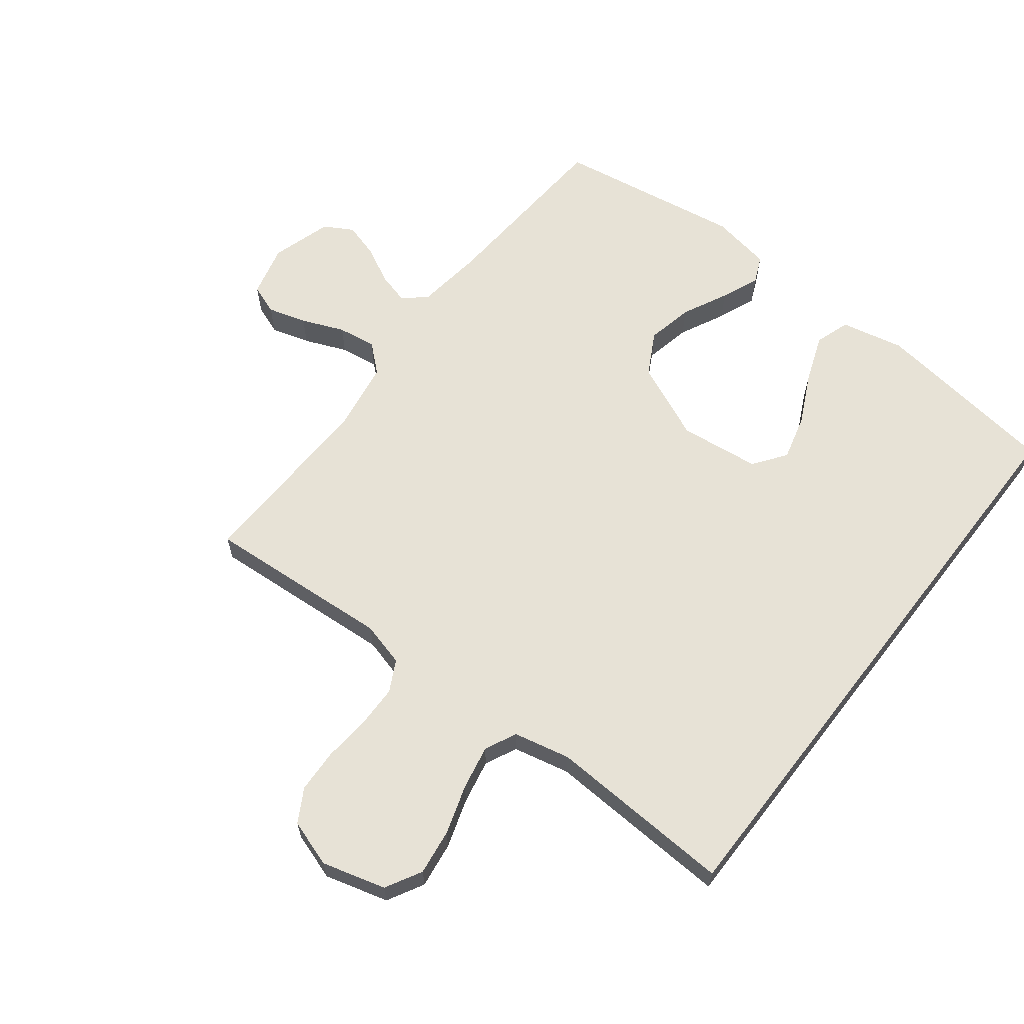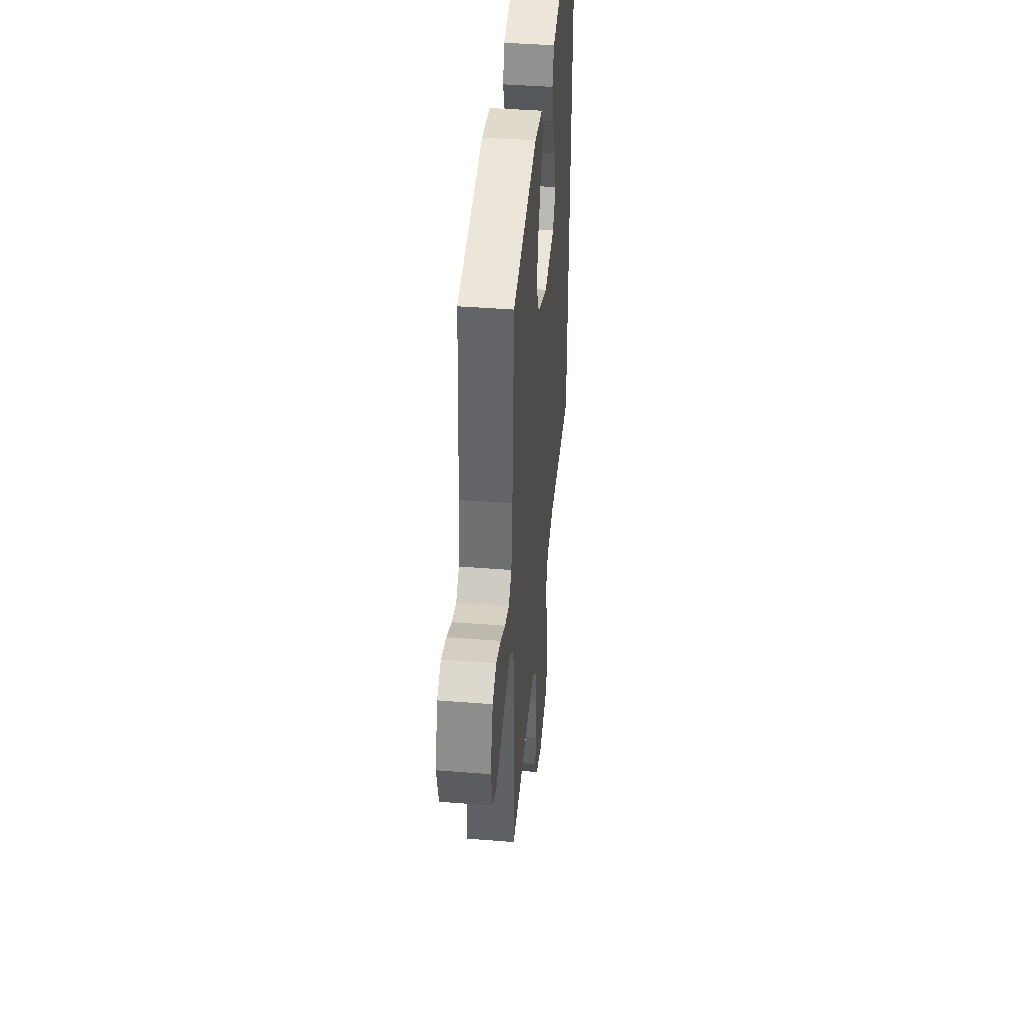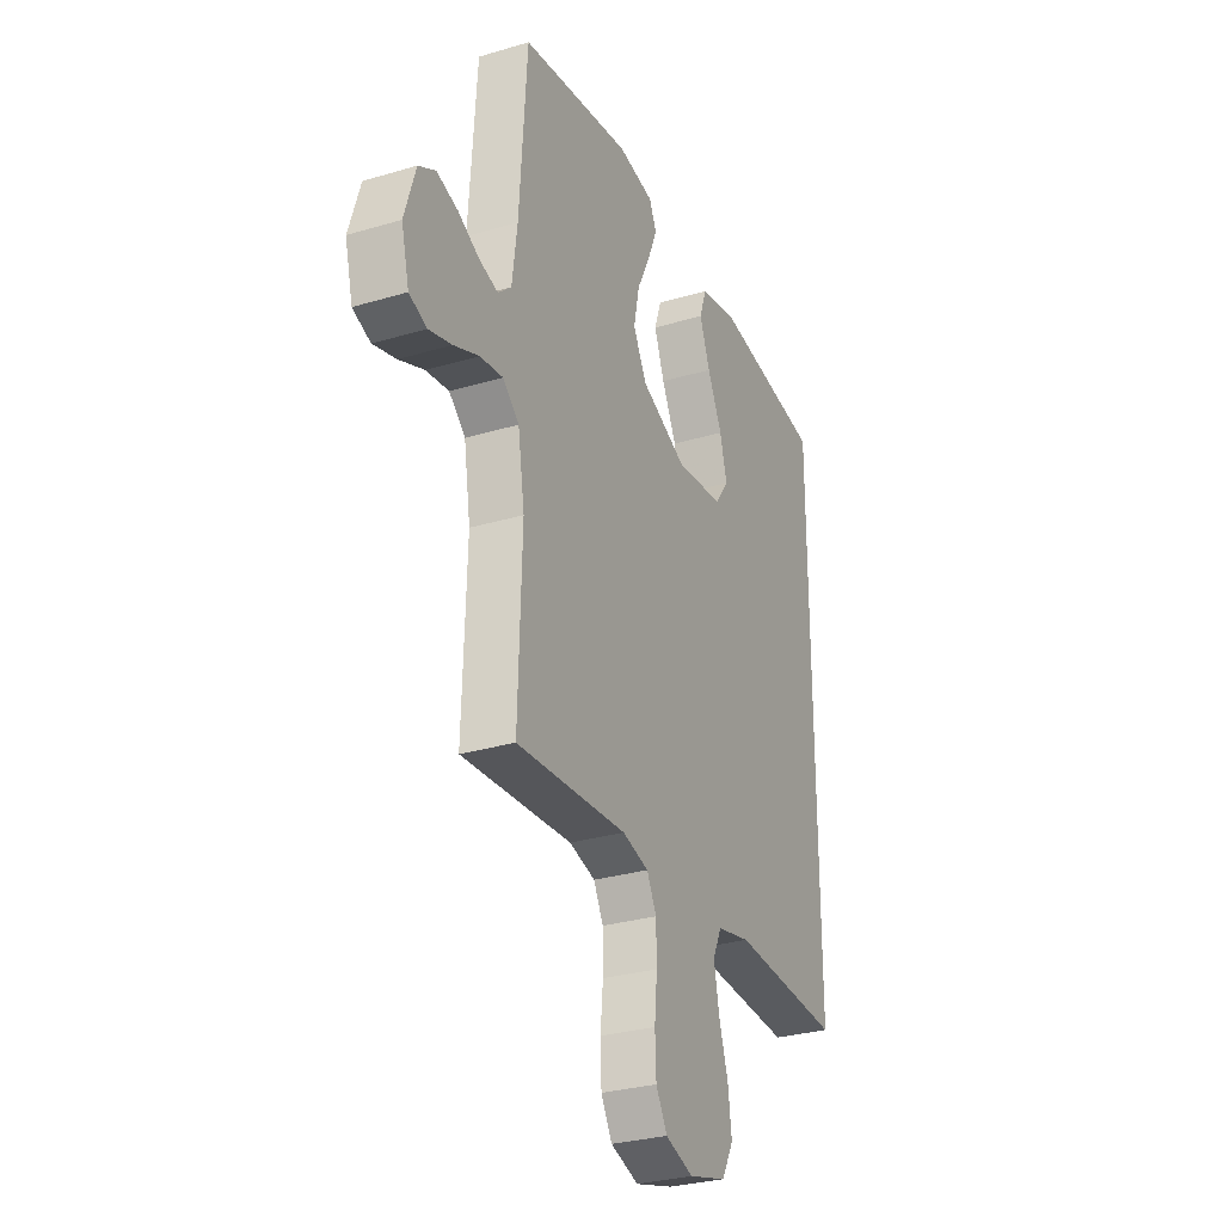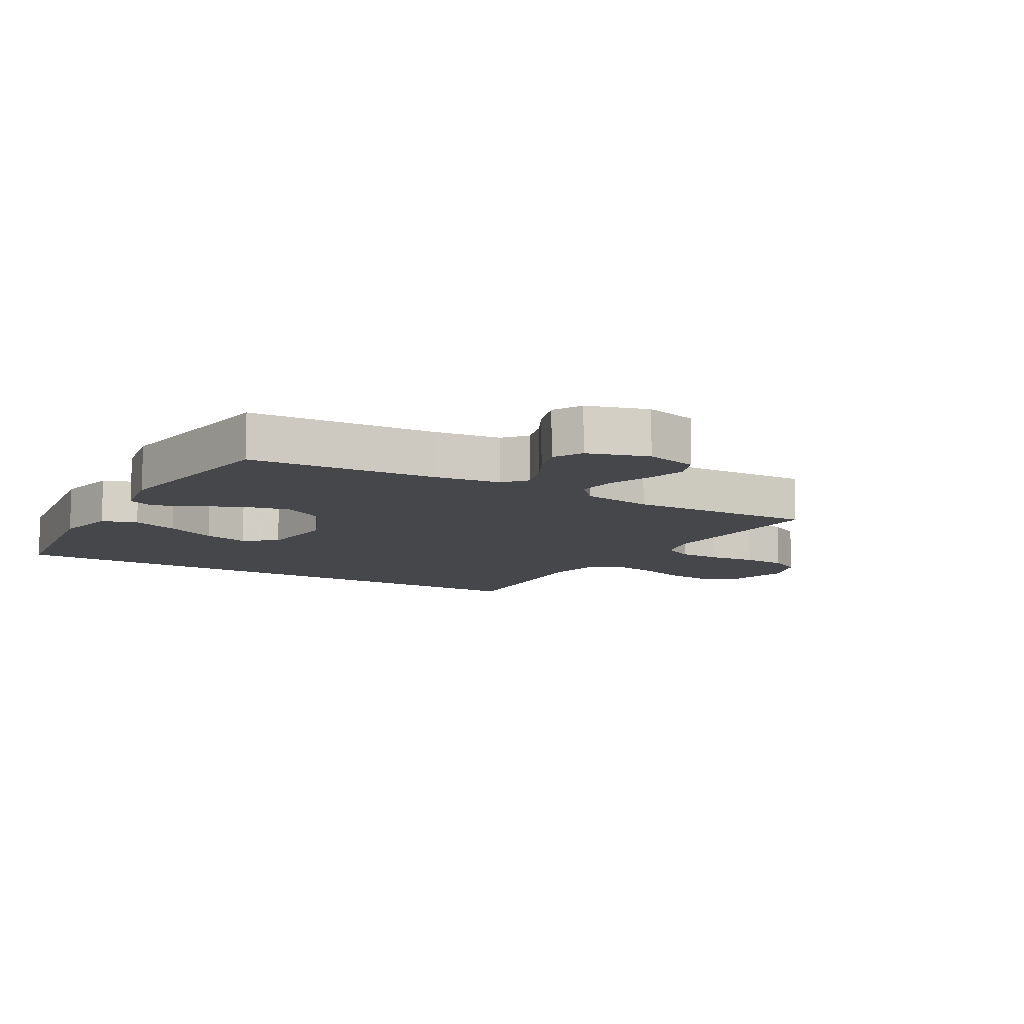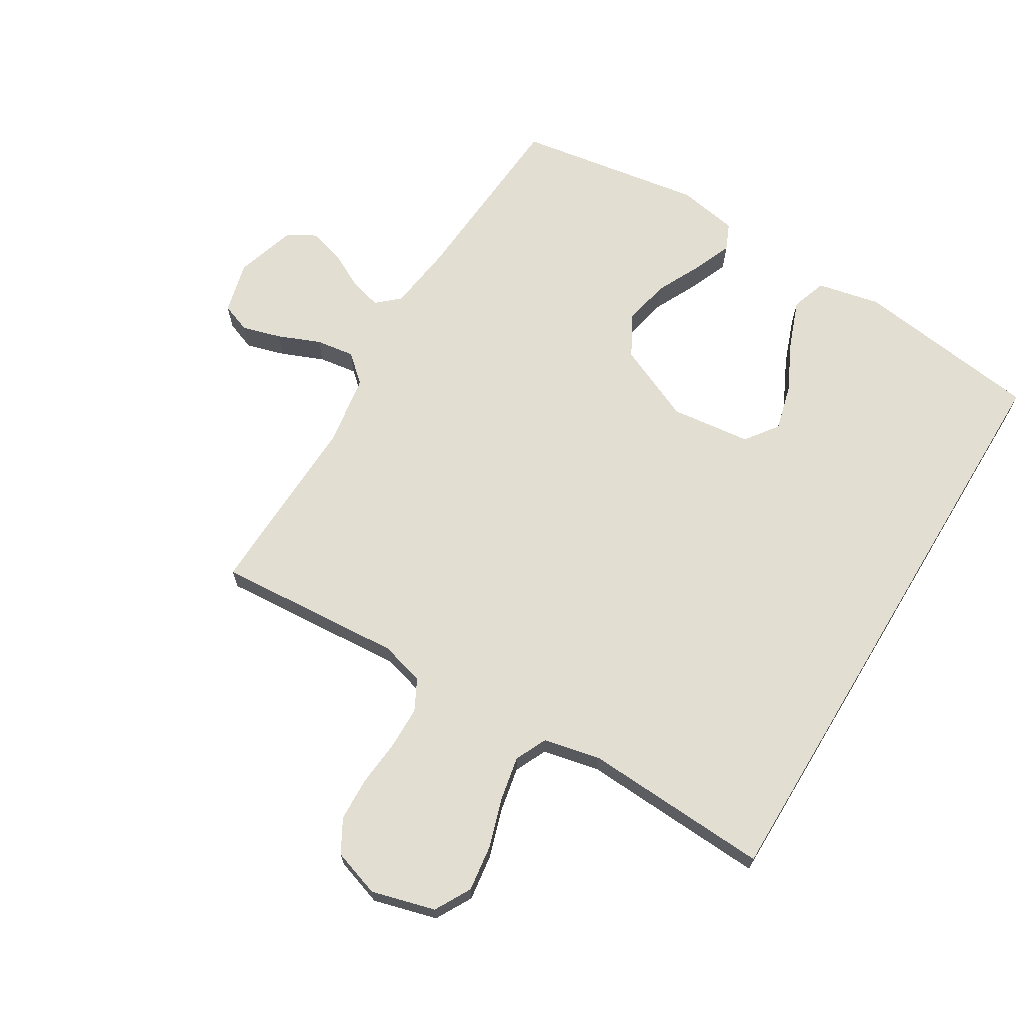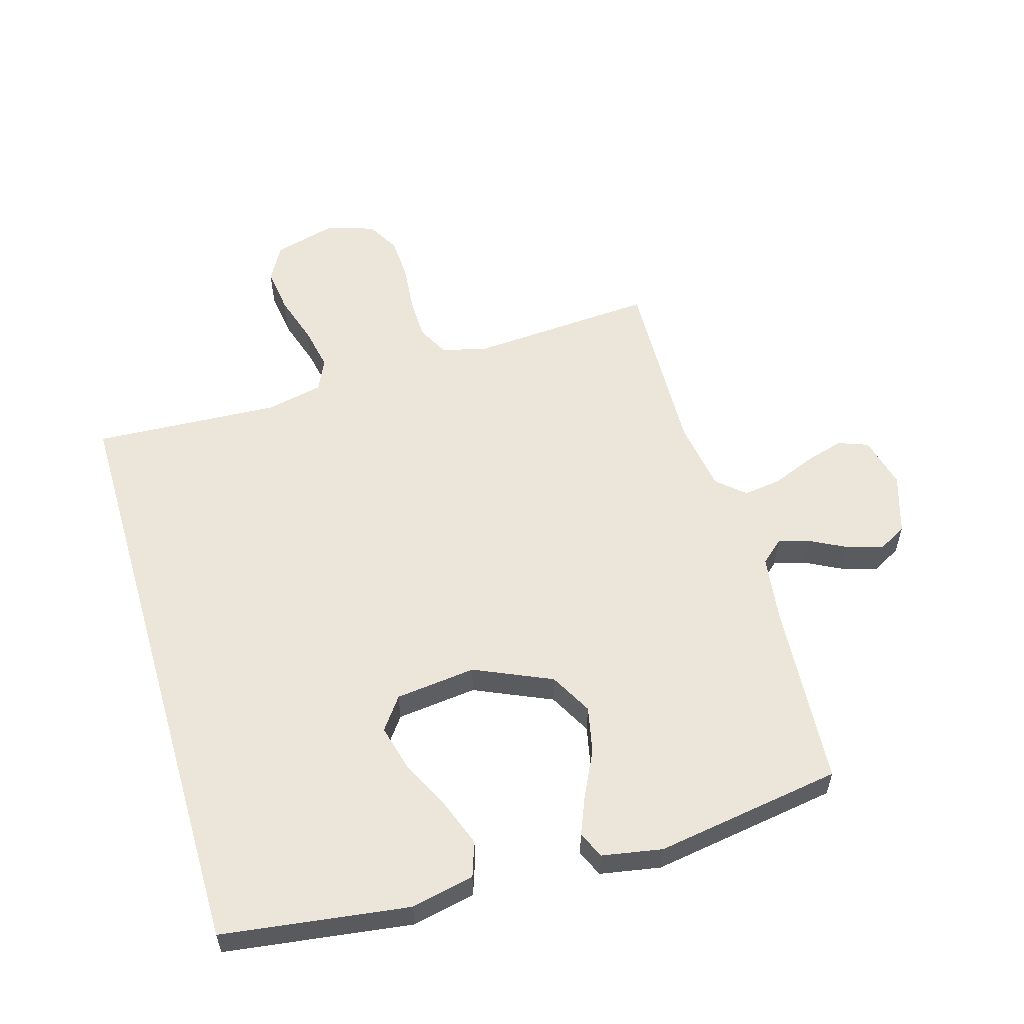
<metadata>
{"format":"obj","ext":"obj","renderer":"f3d","projection":"perspective","resolution":1024,"background":"white","views":[{"elev":63.2,"azim":-142.3,"up":"+Y"},{"elev":42.1,"azim":95.4,"up":"+Z"},{"elev":-29.7,"azim":113.6,"up":"+Z"},{"elev":-10.3,"azim":60.0,"up":"+Y"},{"elev":67.8,"azim":-148.8,"up":"+Y"},{"elev":56.6,"azim":-16.3,"up":"+Y"}]}
</metadata>
<code>
v -0.5 0.07 0.491
v -0.2 0.07 0.531
v -0.099 0.07 0.509
v -0.08 0.07 0.453
v -0.108 0.07 0.378
v -0.148 0.07 0.296
v -0.167 0.07 0.223
v -0.129 0.07 0.171
v 0 0.07 0.156
v 0.124 0.07 0.211
v 0.161 0.07 0.279
v 0.145 0.07 0.354
v 0.109 0.07 0.427
v 0.084 0.07 0.488
v 0.103 0.07 0.531
v 0.2 0.07 0.548
v 0.5 0.07 0.5
v 0.521 0.07 0.2
v 0.535 0.07 0.094
v 0.571 0.07 0.062
v 0.622 0.07 0.076
v 0.68 0.07 0.106
v 0.737 0.07 0.123
v 0.783 0.07 0.097
v 0.813 0.07 0
v 0.792 0.07 -0.084
v 0.744 0.07 -0.102
v 0.682 0.07 -0.084
v 0.614 0.07 -0.056
v 0.552 0.07 -0.047
v 0.508 0.07 -0.086
v 0.49 0.07 -0.2
v 0.5 0.07 -0.5
v 0.2 0.07 -0.479
v 0.129 0.07 -0.498
v 0.103 0.07 -0.548
v 0.102 0.07 -0.616
v 0.109 0.07 -0.692
v 0.106 0.07 -0.762
v 0.076 0.07 -0.815
v 0 0.07 -0.84
v -0.102 0.07 -0.812
v -0.134 0.07 -0.754
v -0.124 0.07 -0.68
v -0.099 0.07 -0.601
v -0.085 0.07 -0.53
v -0.109 0.07 -0.479
v -0.2 0.07 -0.459
v -0.5 0.07 -0.475
v -0.5 0 0.491
v -0.2 0 0.531
v -0.099 0 0.509
v -0.08 0 0.453
v -0.108 0 0.378
v -0.148 0 0.296
v -0.167 0 0.223
v -0.129 0 0.171
v 0 0 0.156
v 0.124 0 0.211
v 0.161 0 0.279
v 0.145 0 0.354
v 0.109 0 0.427
v 0.084 0 0.488
v 0.103 0 0.531
v 0.2 0 0.548
v 0.5 0 0.5
v 0.521 0 0.2
v 0.535 0 0.094
v 0.571 0 0.062
v 0.622 0 0.076
v 0.68 0 0.106
v 0.737 0 0.123
v 0.783 0 0.097
v 0.813 0 0
v 0.792 0 -0.084
v 0.744 0 -0.102
v 0.682 0 -0.084
v 0.614 0 -0.056
v 0.552 0 -0.047
v 0.508 0 -0.086
v 0.49 0 -0.2
v 0.5 0 -0.5
v 0.2 0 -0.479
v 0.129 0 -0.498
v 0.103 0 -0.548
v 0.102 0 -0.616
v 0.109 0 -0.692
v 0.106 0 -0.762
v 0.076 0 -0.815
v 0 0 -0.84
v -0.102 0 -0.812
v -0.134 0 -0.754
v -0.124 0 -0.68
v -0.099 0 -0.601
v -0.085 0 -0.53
v -0.109 0 -0.479
v -0.2 0 -0.459
v -0.5 0 -0.475
f 48 49 1 2
f 47 48 2
f 42 43 44 45
f 42 45 46
f 41 42 46
f 40 41 46
f 37 38 39 40
f 36 37 40 46
f 35 36 46 47
f 32 33 34
f 31 32 34 35
f 26 27 28 29
f 24 25 26 29
f 24 29 30
f 21 22 23 24
f 20 21 24 30
f 19 20 30 31
f 15 16 17 18
f 12 13 14 15
f 12 15 18 19
f 3 4 5 6
f 3 6 7
f 2 3 7
f 47 2 7
f 35 47 7 8
f 31 35 8 9
f 11 12 19 31
f 10 11 31
f 9 10 31
f 51 50 98 97
f 51 97 96
f 94 93 92 91
f 95 94 91
f 95 91 90
f 95 90 89
f 89 88 87 86
f 95 89 86 85
f 96 95 85 84
f 83 82 81
f 84 83 81 80
f 78 77 76 75
f 78 75 74 73
f 79 78 73
f 73 72 71 70
f 79 73 70 69
f 80 79 69 68
f 67 66 65 64
f 64 63 62 61
f 68 67 64 61
f 55 54 53 52
f 56 55 52
f 56 52 51
f 56 51 96
f 57 56 96 84
f 58 57 84 80
f 80 68 61 60
f 80 60 59
f 80 59 58
f 1 50 51 2
f 2 51 52 3
f 3 52 53 4
f 4 53 54 5
f 5 54 55 6
f 6 55 56 7
f 7 56 57 8
f 8 57 58 9
f 9 58 59 10
f 10 59 60 11
f 11 60 61 12
f 12 61 62 13
f 13 62 63 14
f 14 63 64 15
f 15 64 65 16
f 16 65 66 17
f 17 66 67 18
f 18 67 68 19
f 19 68 69 20
f 20 69 70 21
f 21 70 71 22
f 22 71 72 23
f 23 72 73 24
f 24 73 74 25
f 25 74 75 26
f 26 75 76 27
f 27 76 77 28
f 28 77 78 29
f 29 78 79 30
f 30 79 80 31
f 31 80 81 32
f 32 81 82 33
f 33 82 83 34
f 34 83 84 35
f 35 84 85 36
f 36 85 86 37
f 37 86 87 38
f 38 87 88 39
f 39 88 89 40
f 40 89 90 41
f 41 90 91 42
f 42 91 92 43
f 43 92 93 44
f 44 93 94 45
f 45 94 95 46
f 46 95 96 47
f 47 96 97 48
f 48 97 98 49
f 49 98 50 1

</code>
